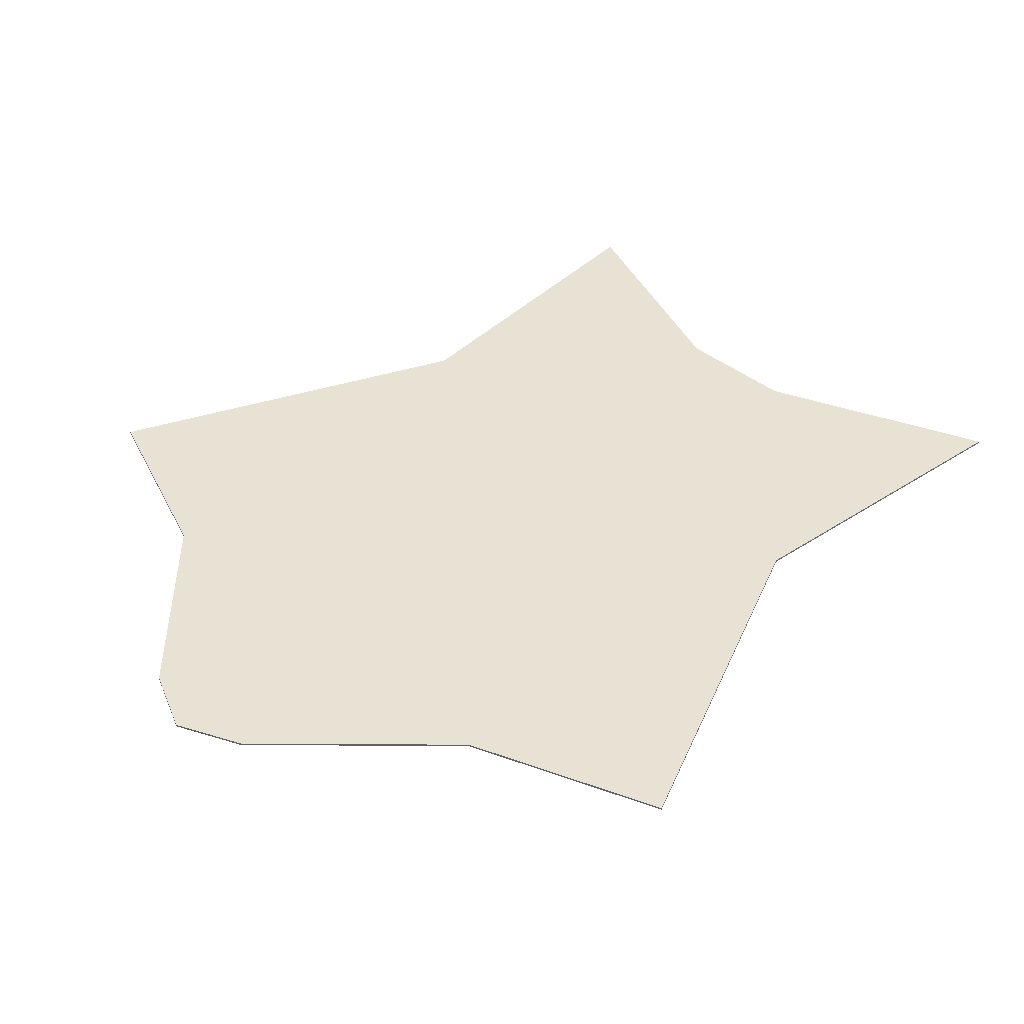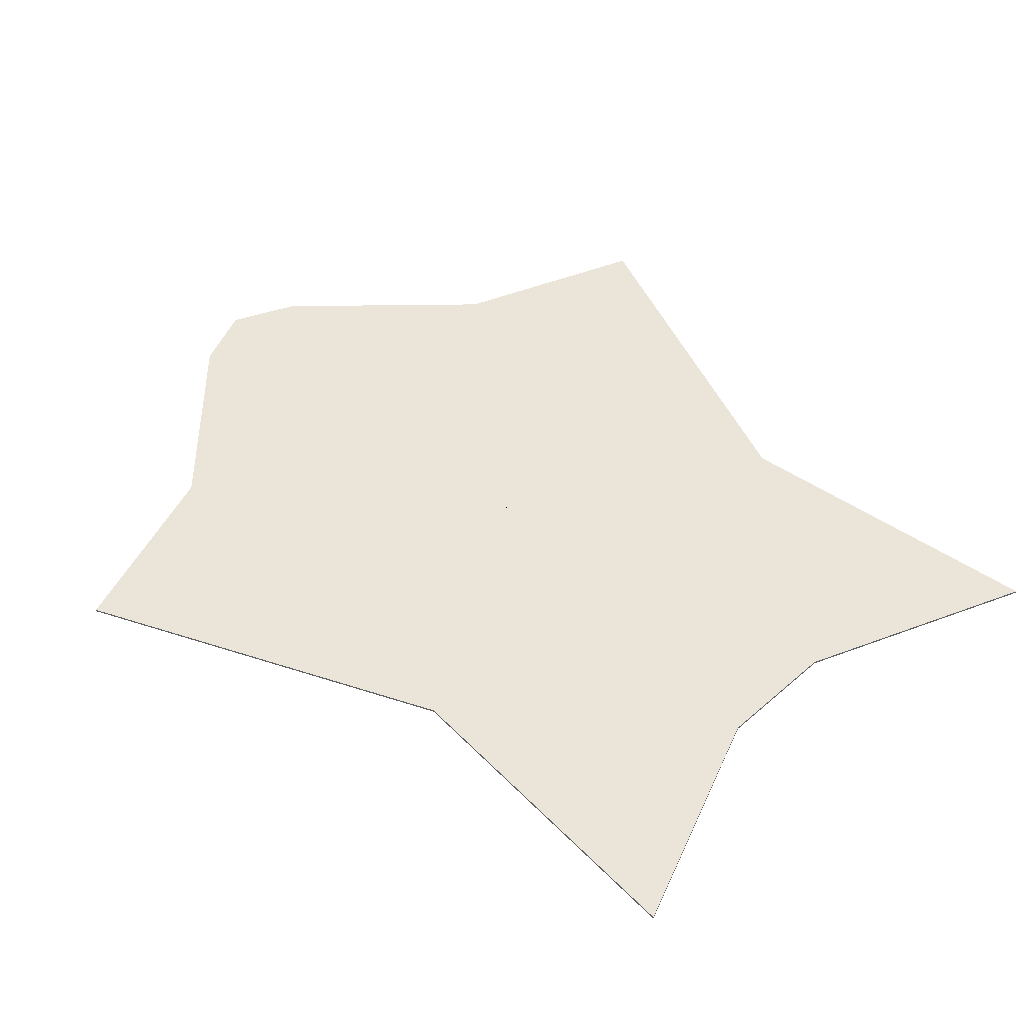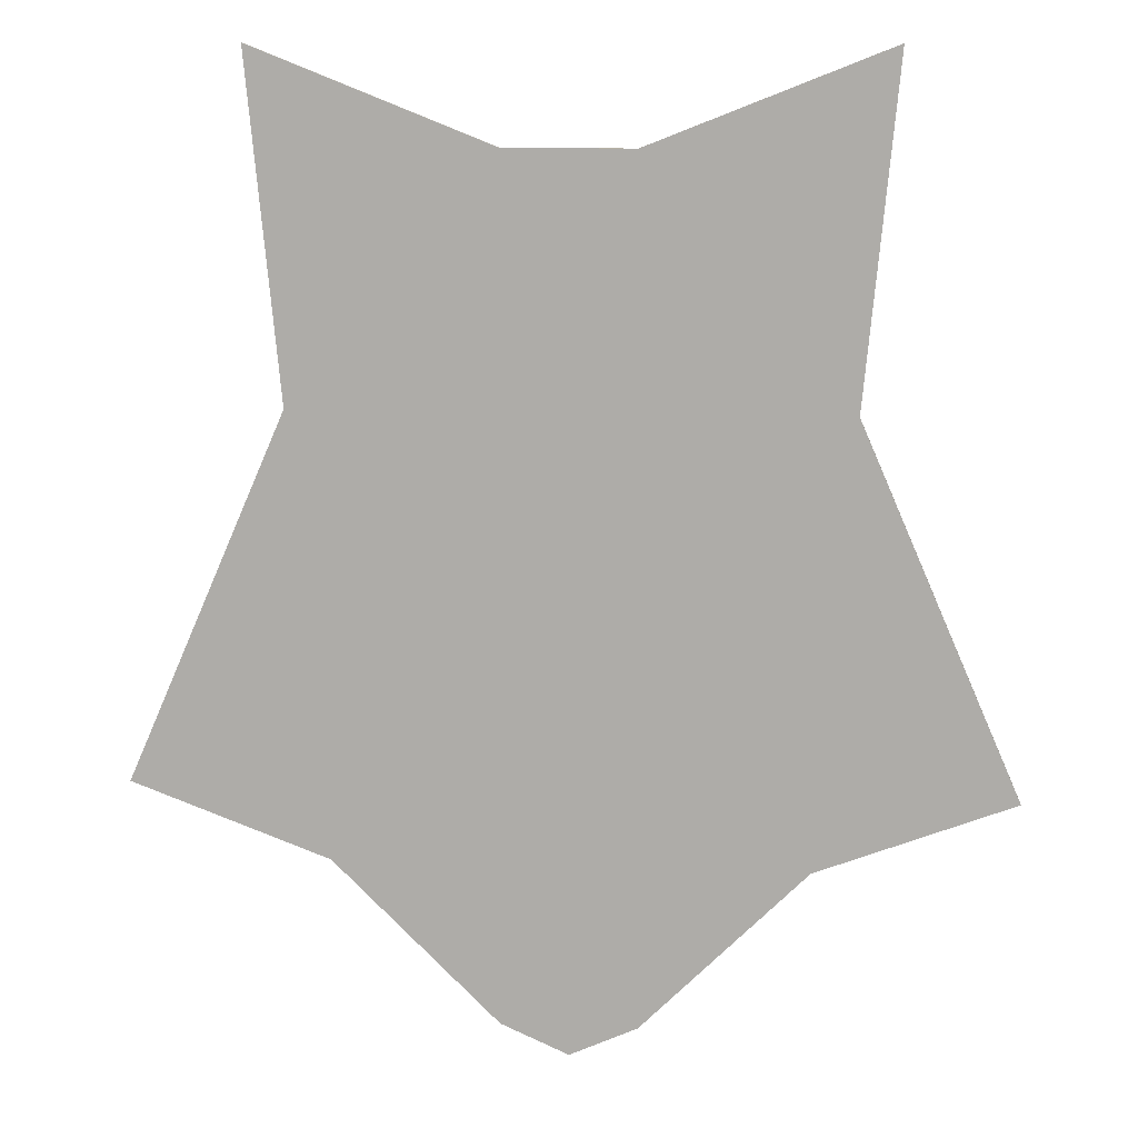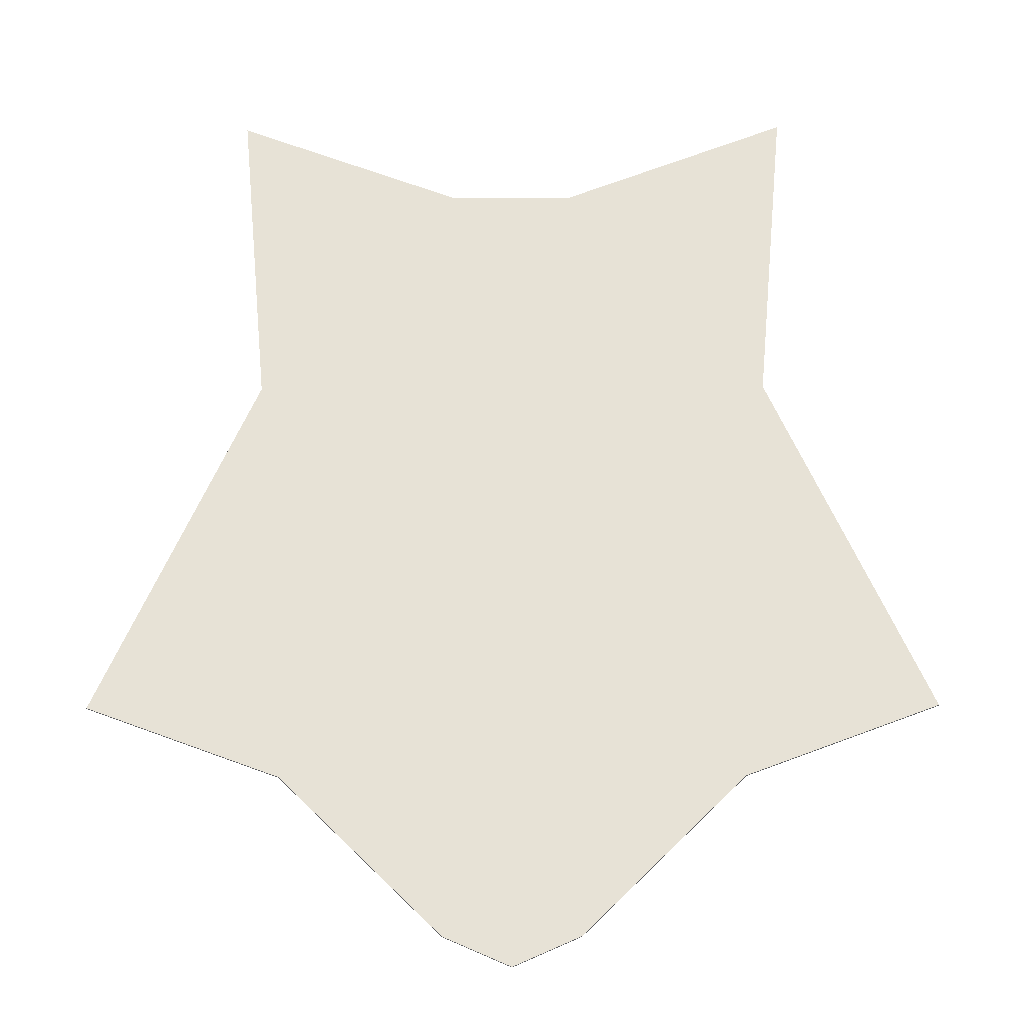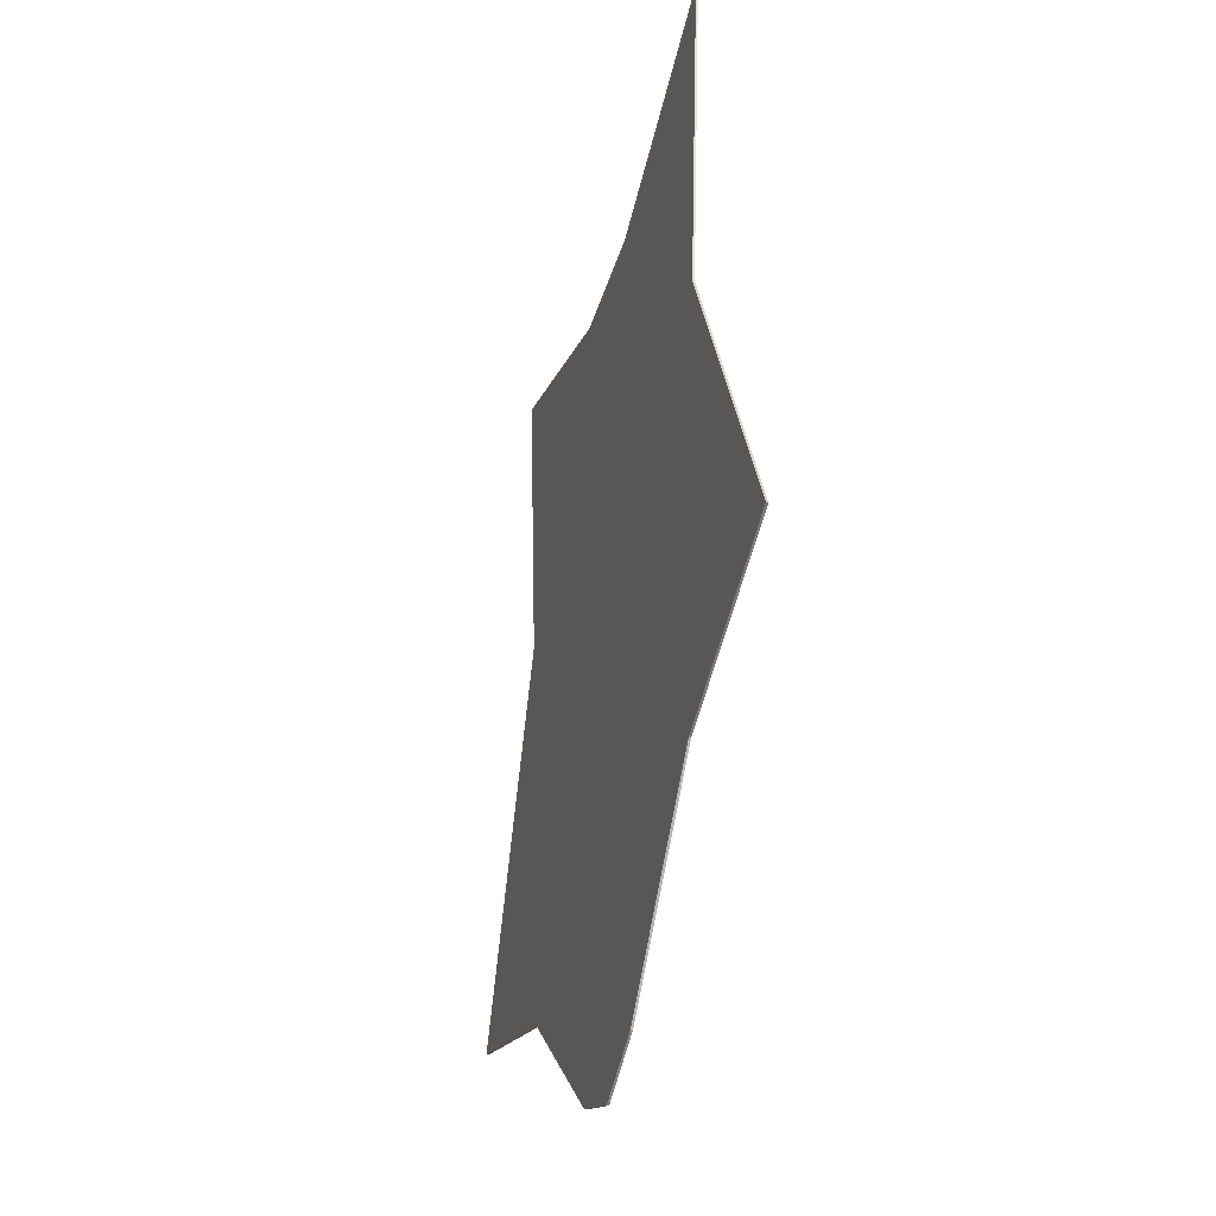
<metadata>
{"format":"obj","ext":"obj","renderer":"f3d","projection":"perspective","resolution":1024,"background":"white","views":[{"elev":39.7,"azim":-134.9,"up":"+Y"},{"elev":45.0,"azim":-45.6,"up":"+Y"},{"elev":12.0,"azim":5.4,"up":"+Z"},{"elev":-26.5,"azim":0.6,"up":"+Z"},{"elev":-37.3,"azim":74.5,"up":"+Z"}]}
</metadata>
<code>
o RugBearskin
g RugBearskin (1)
v -0.5696 0 -1.024
v -0.5696 0.01 -1.024
v 0.201 0 0.75
v 0.201 0.01 0.75
v 0.04649 0 2.382
v 0.04649 0.01 2.382
v 1.193 0 1.927
v 1.193 0.01 1.927
v 1.807 0 1.927
v 1.807 0.01 1.927
v 2.954 0 2.382
v 2.954 0.01 2.382
v 2.799 0 0.75
v 2.799 0.01 0.75
v 3.57 0 -1.024
v 3.57 0.01 -1.024
v 2.621 0 -1.382
v 2.621 0.01 -1.382
v 1.826 0 -2.168
v 1.826 0.01 -2.168
v 1.5 0 -2.314
v 1.5 0.01 -2.314
v 1.174 0 -2.168
v 1.174 0.01 -2.168
v 0.3792 0 -1.382
v 0.3792 0.01 -1.382
v 1.5 0 0
v 1.495 0.01 0.007682
v 1.505 0.01 0.007682
v 1.5 0 1.491
v 1.492 0.01 -0.00399
v 1.492 0.01 0.0045
v 1.508 0.01 0.0045
v 1.508 0.01 -0.00399
v 1.506 0.01 -0.00699
v 1.501 0.01 -0.0089
v 1.5 0.01 -0.009
v 1.499 0.01 -0.0089
v 1.494 0.01 -0.00699
v 1.5 0.01 -0.002218
f 1 27 3
f 3 27 5
f 11 27 13
f 13 27 15
f 15 27 17
f 17 27 19
f 19 27 21
f 21 27 23
f 23 27 25
f 25 27 1
f 8 28 6
f 12 29 10
f 30 9 7
f 29 40 28
f 33 40 29
f 34 40 33
f 35 40 34
f 36 40 35
f 37 40 36
f 38 40 37
f 39 40 38
f 31 40 39
f 32 40 31
f 28 40 32
f 4 2 1
f 1 3 4
f 6 4 3
f 3 5 6
f 8 6 5
f 5 7 8
f 12 10 9
f 9 11 12
f 14 12 11
f 11 13 14
f 16 14 13
f 13 15 16
f 18 16 15
f 15 17 18
f 20 18 17
f 17 19 20
f 22 20 19
f 19 21 22
f 24 22 21
f 21 23 24
f 26 24 23
f 23 25 26
f 2 26 25
f 25 1 2
f 10 8 7
f 7 9 10
f 29 28 8
f 8 10 29
f 5 27 30
f 30 7 5
f 27 11 9
f 9 30 27
f 32 31 2
f 2 4 32
f 28 32 4
f 4 6 28
f 14 33 29
f 29 12 14
f 16 34 33
f 33 14 16
f 16 18 35
f 35 34 16
f 18 20 36
f 36 35 18
f 20 22 37
f 37 36 20
f 37 22 24
f 24 38 37
f 38 24 26
f 26 39 38
f 39 26 2
f 2 31 39

</code>
